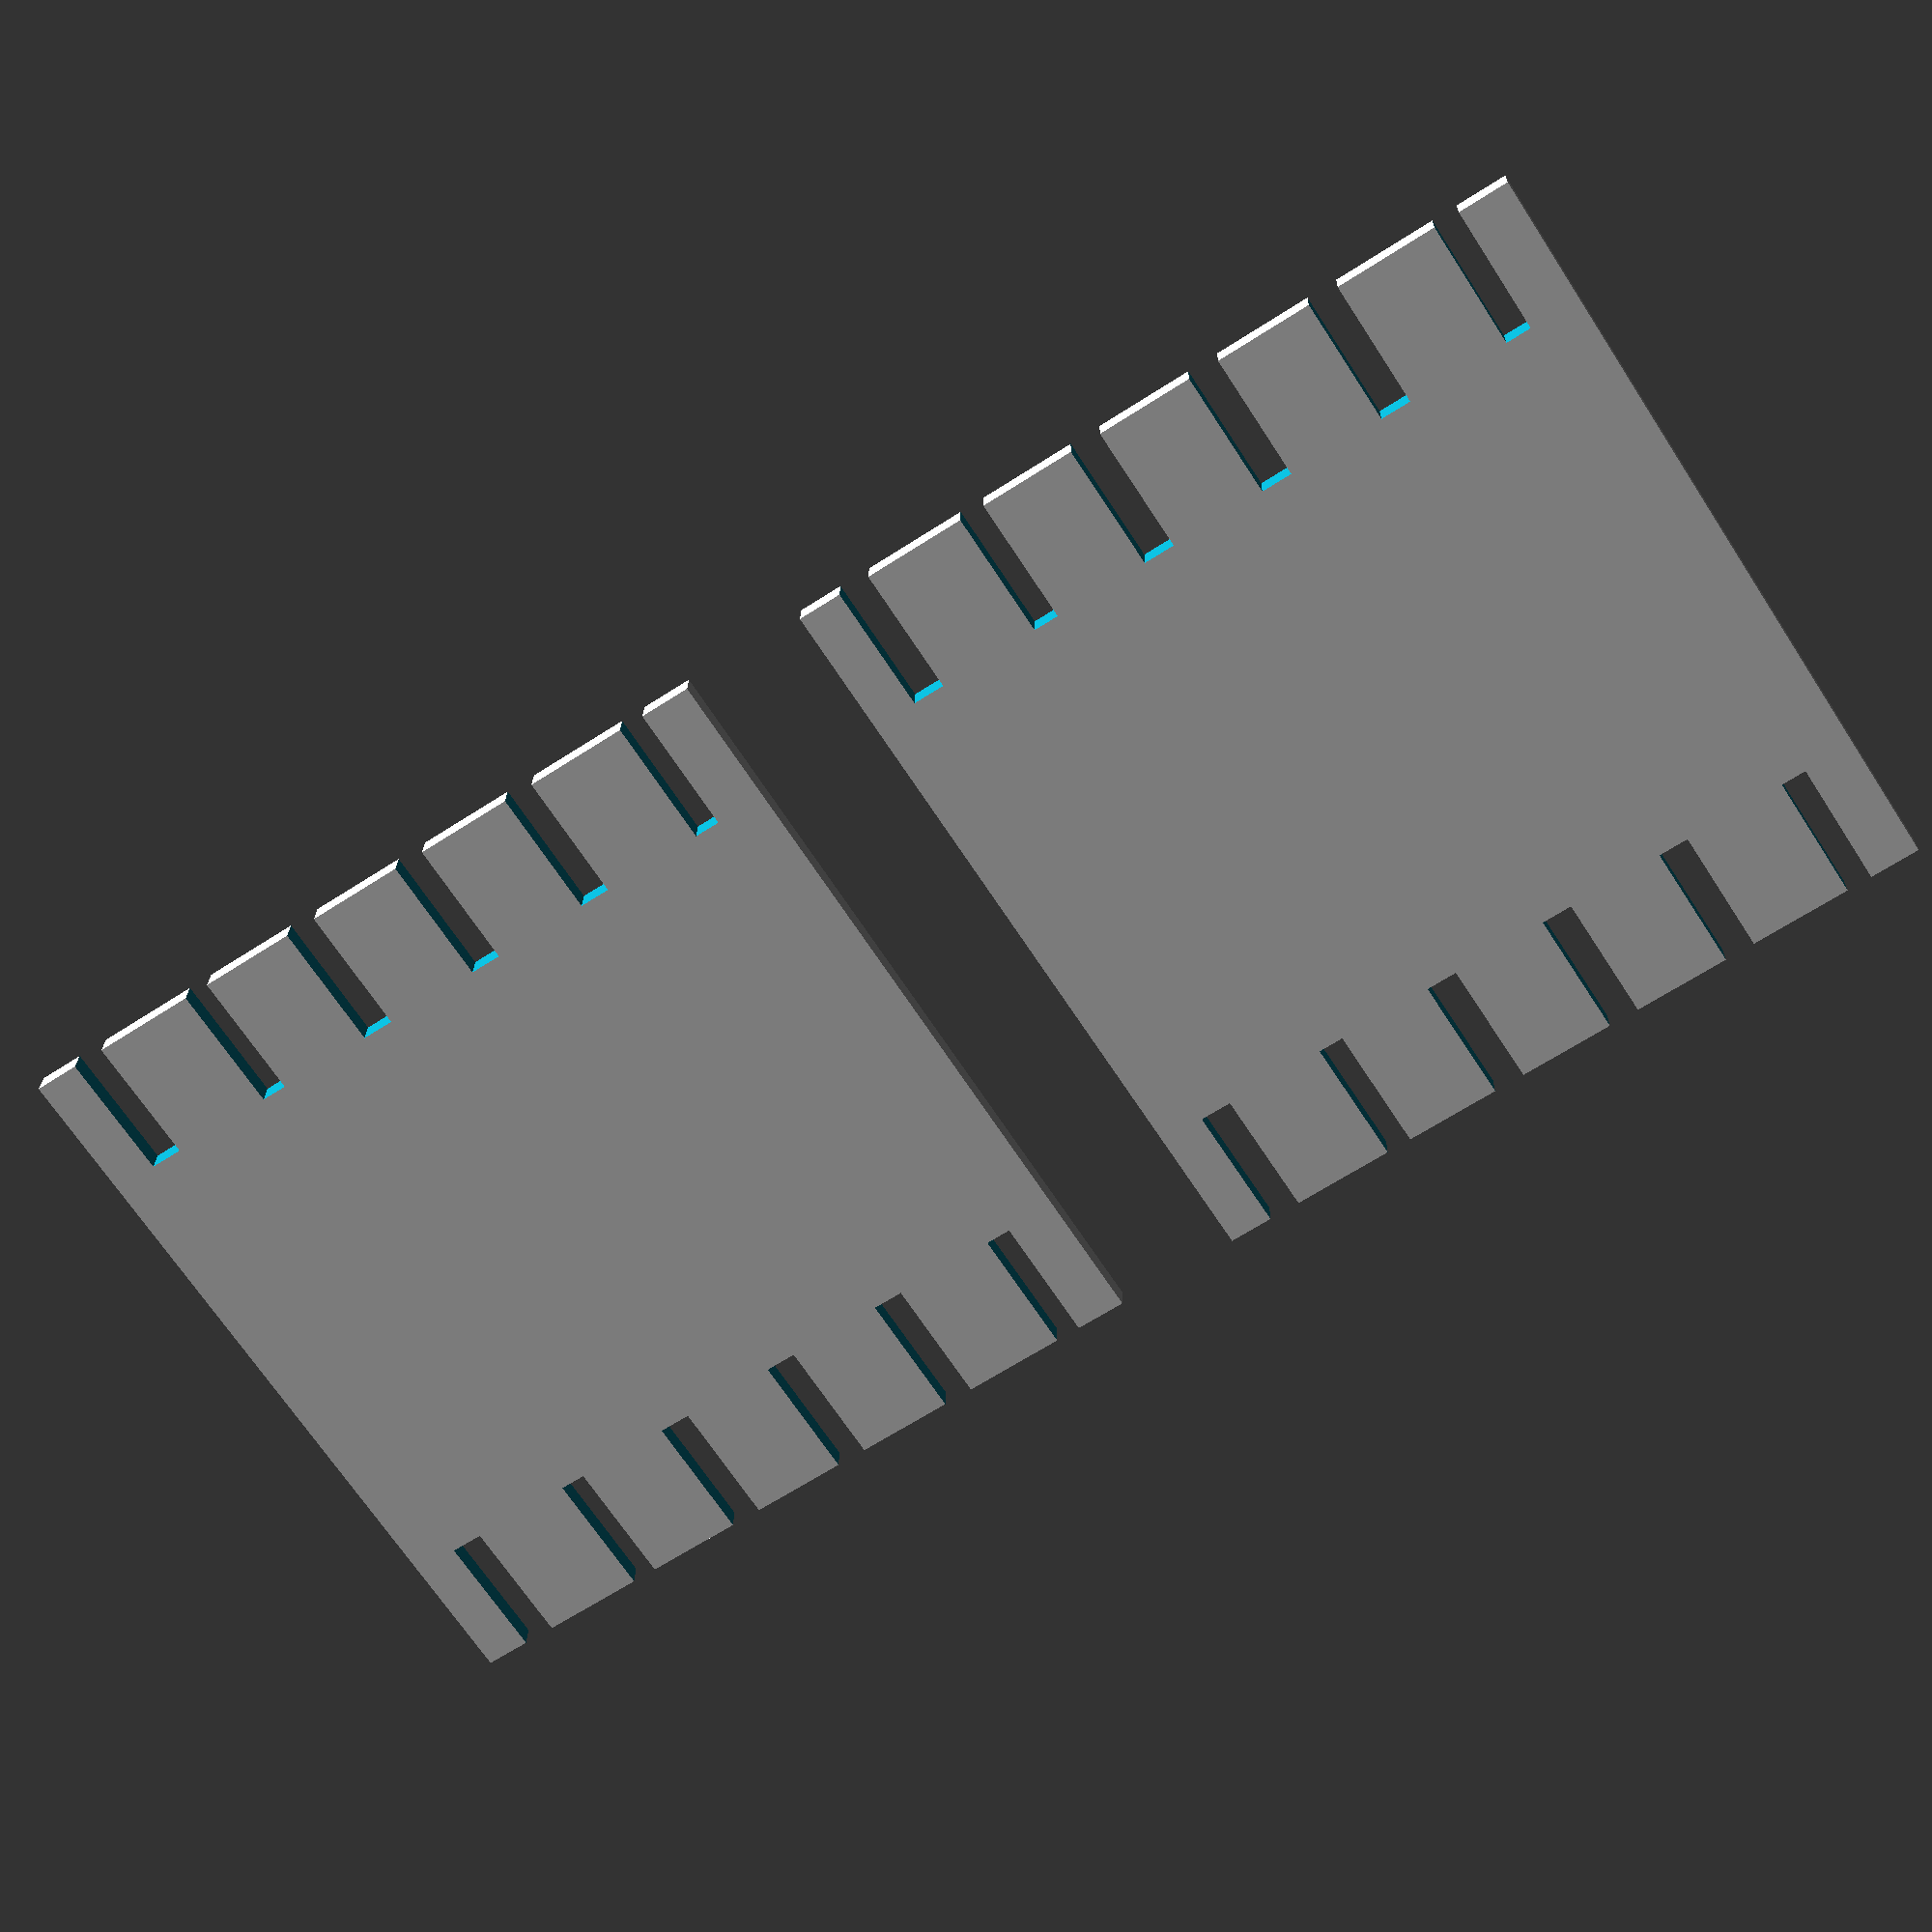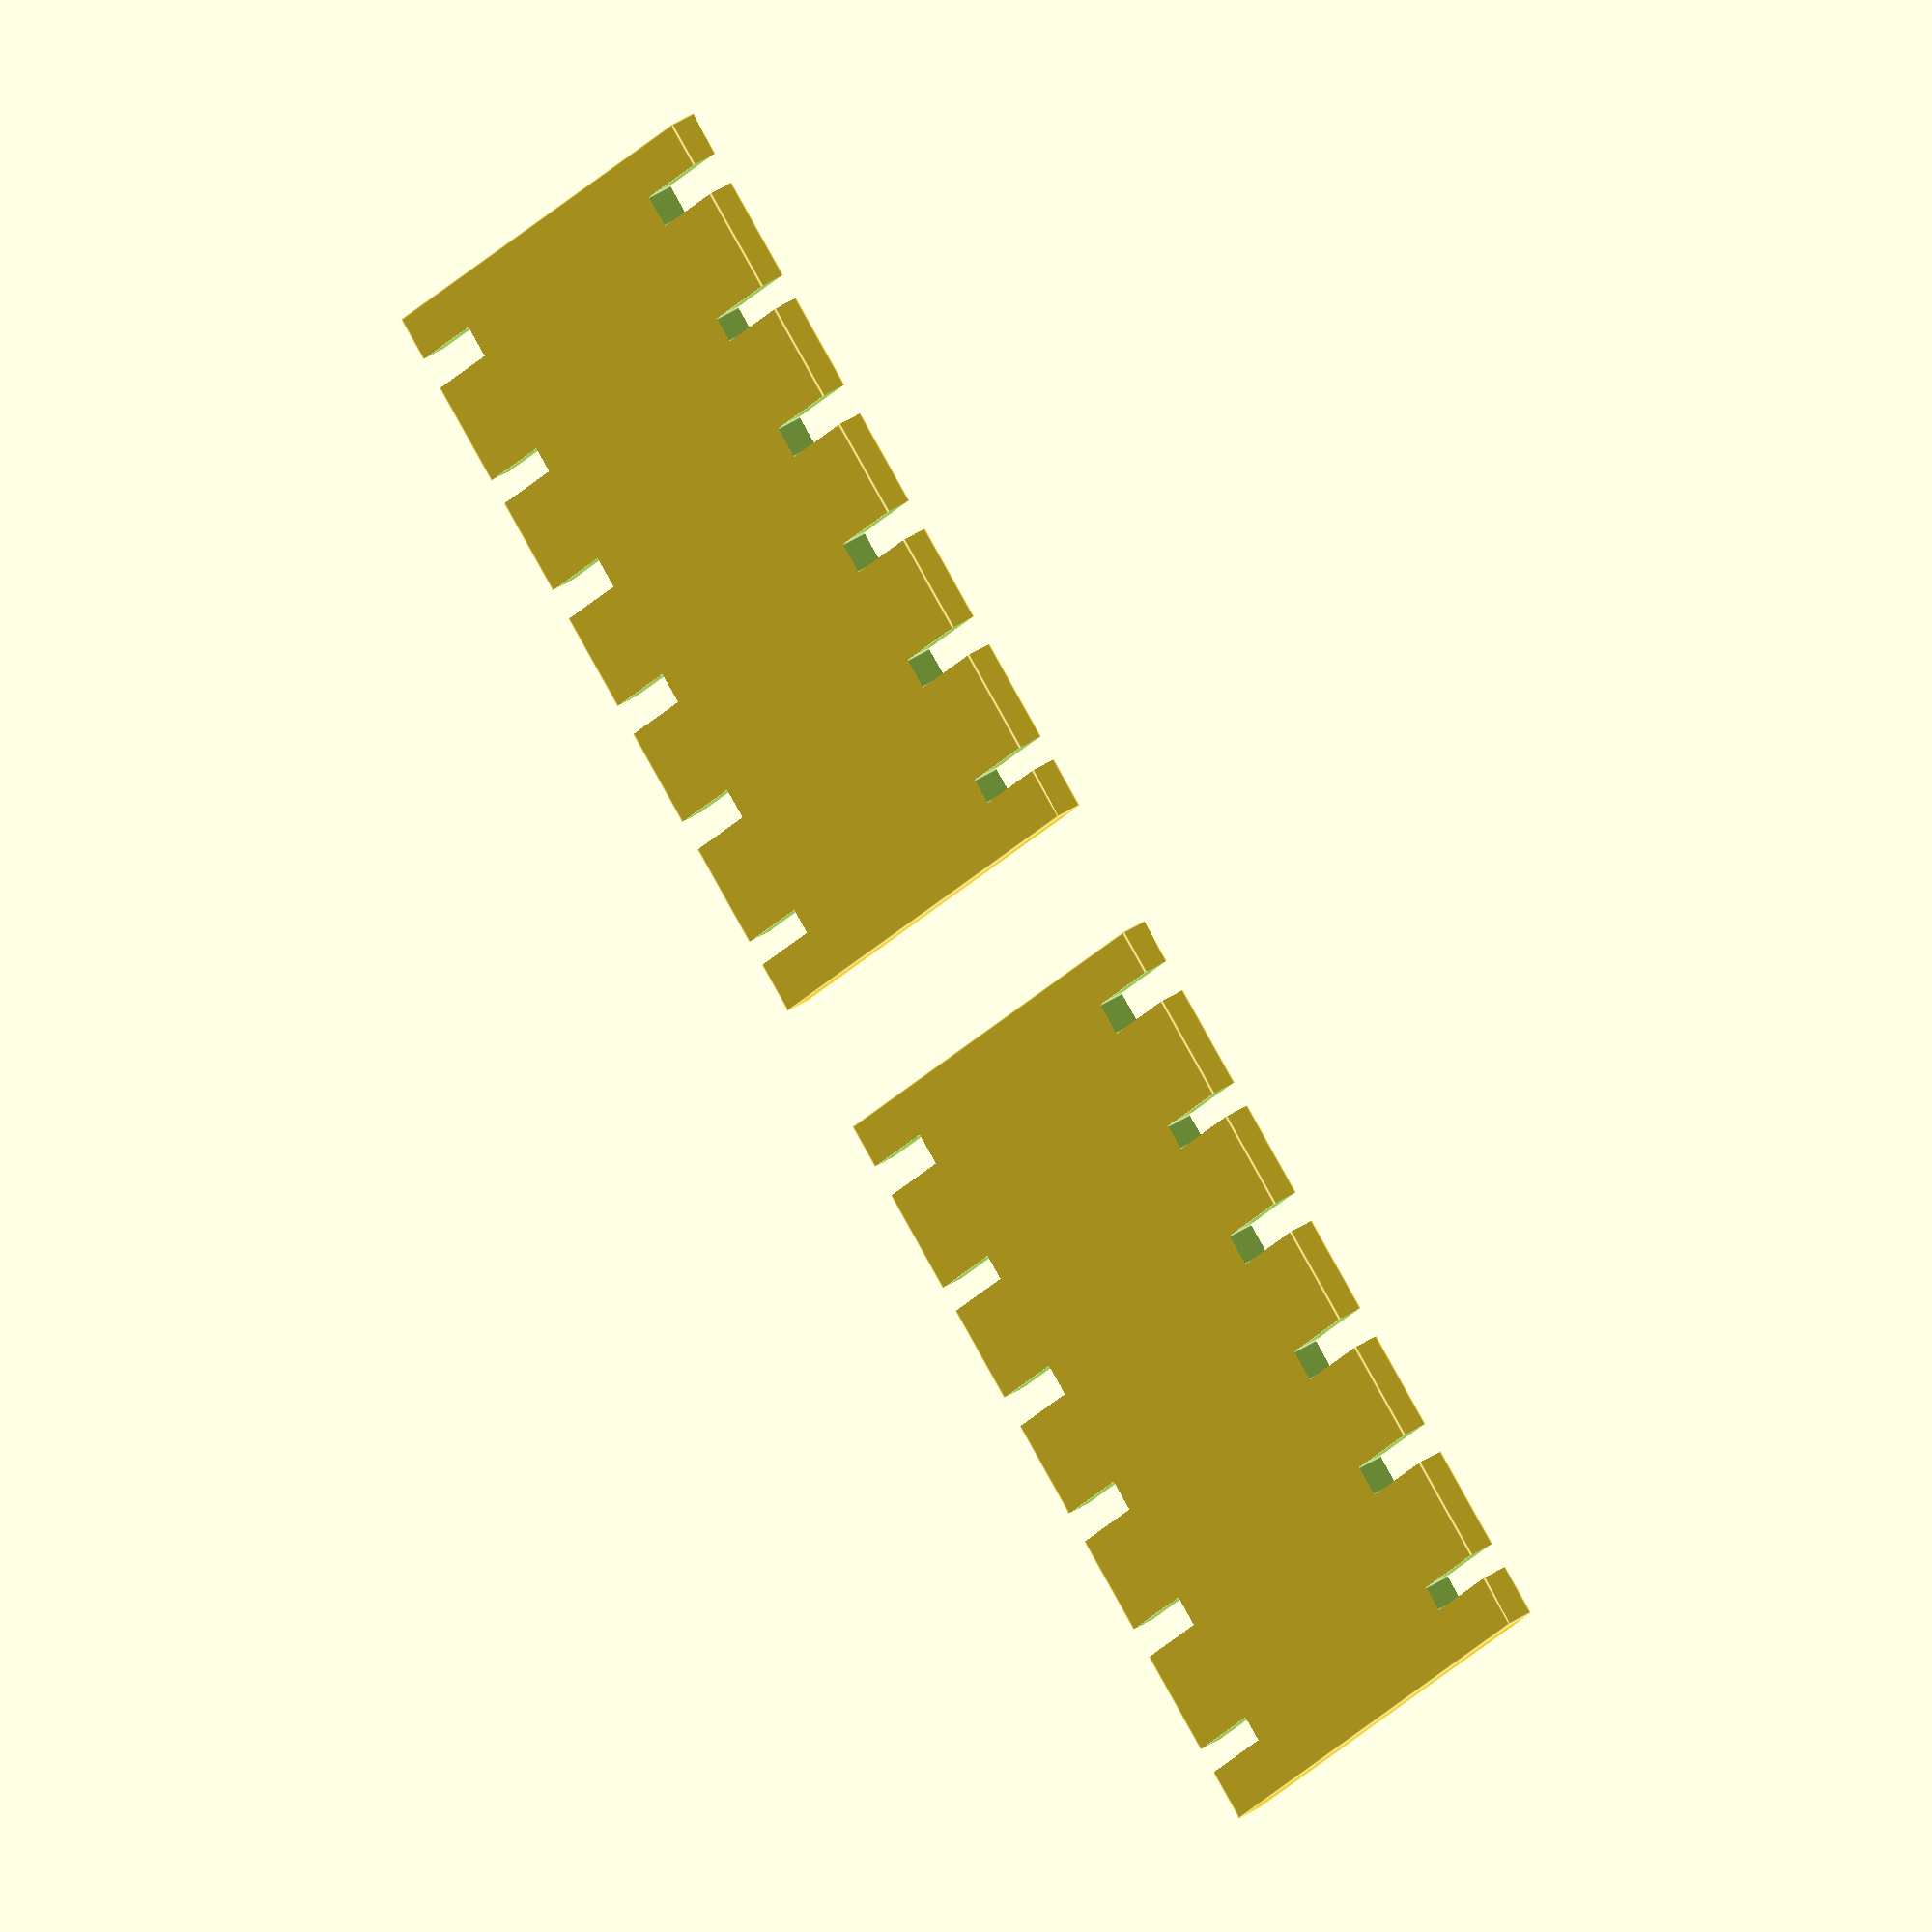
<openscad>
$inch = 25.4;
$half = $inch/2;
$quarter = $inch/4;
$eigth = $inch/8;
$sixteenth = $inch/16;
$thirtysecondth = $inch/32;

$slot_width = 1;
$slot_length = 5 + 1; // offset to always use.

$depth = 1;
$start = 2;

$sq_side=30;

$fn=128;
$2d = 0; // set "$2d = 1;" for profiles

module make_slotted_flat () {
    difference () {
       cube([$sq_side,$sq_side, $depth]);
       translate([$start,-1,-0.1]) {
          cube([$slot_width,
                $slot_length,$depth + 0.2]);
       }
       translate([$start+5,-1,-0.1]) {
          cube([$slot_width + (0.2),
                $slot_length,$depth + 0.2]);
       }
       translate([$start+10,-1,-0.1]) {
          cube([$slot_width + 0.22,
                $slot_length,$depth + 0.2]);
       }
       translate([$start+15,-1,-0.1]) {
          cube([$slot_width + 0.24,
                $slot_length,$depth + 0.2]);
       }
       translate([$start+20,-1,-0.1]) {
          cube([$slot_width,
                $slot_length,$depth + 0.2]);
       }
       translate([$start+25,-1,-0.1]) {
          cube([$slot_width+0.26,
                $slot_length,$depth + 0.2]);
       }
// far side
       translate([$start,$sq_side - $slot_length+1,-0.1]) {
          cube([$slot_width,
                $slot_length,$depth + 0.2]);
       }
       translate([$start+5,$sq_side - $slot_length+1,-0.1]) {
          cube([$slot_width + (0.2),
                $slot_length,$depth + 0.2]);
       }
       translate([$start+10,$sq_side - $slot_length+1,-0.1]) {
          cube([$slot_width + 0.22,
                $slot_length,$depth + 0.2]);
       }
       translate([$start+15,$sq_side - $slot_length+1,-0.1]) {
          cube([$slot_width + 0.24,
                $slot_length,$depth + 0.2]);
       }
       translate([$start+20,$sq_side - $slot_length+1,-0.1]) {
          cube([$slot_width,
                $slot_length,$depth + 0.2]);
       }
       translate([$start+25,$sq_side - $slot_length+1,-0.1]) {
          cube([$slot_width + 0.26,
                $slot_length,$depth + 0.2]);
       }
    }
}

module make_parts() {

    translate([0,0,0]) {
        make_slotted_flat();
    }
    translate([$sq_side+5,0,0]) {
        make_slotted_flat();
    }
}


if ($2d) {
    projection(cut=true) {
       translate([0,0,0]) rotate([0,0,0]) {
         make_parts();
       }
}
} else {
    make_parts();
//  for measuring and calibrating
//    translate([60,40,0]) {
//      cube([20,5,1]);
//    }
}
</openscad>
<views>
elev=157.2 azim=213.0 roll=359.1 proj=p view=wireframe
elev=134.5 azim=35.0 roll=126.5 proj=o view=edges
</views>
